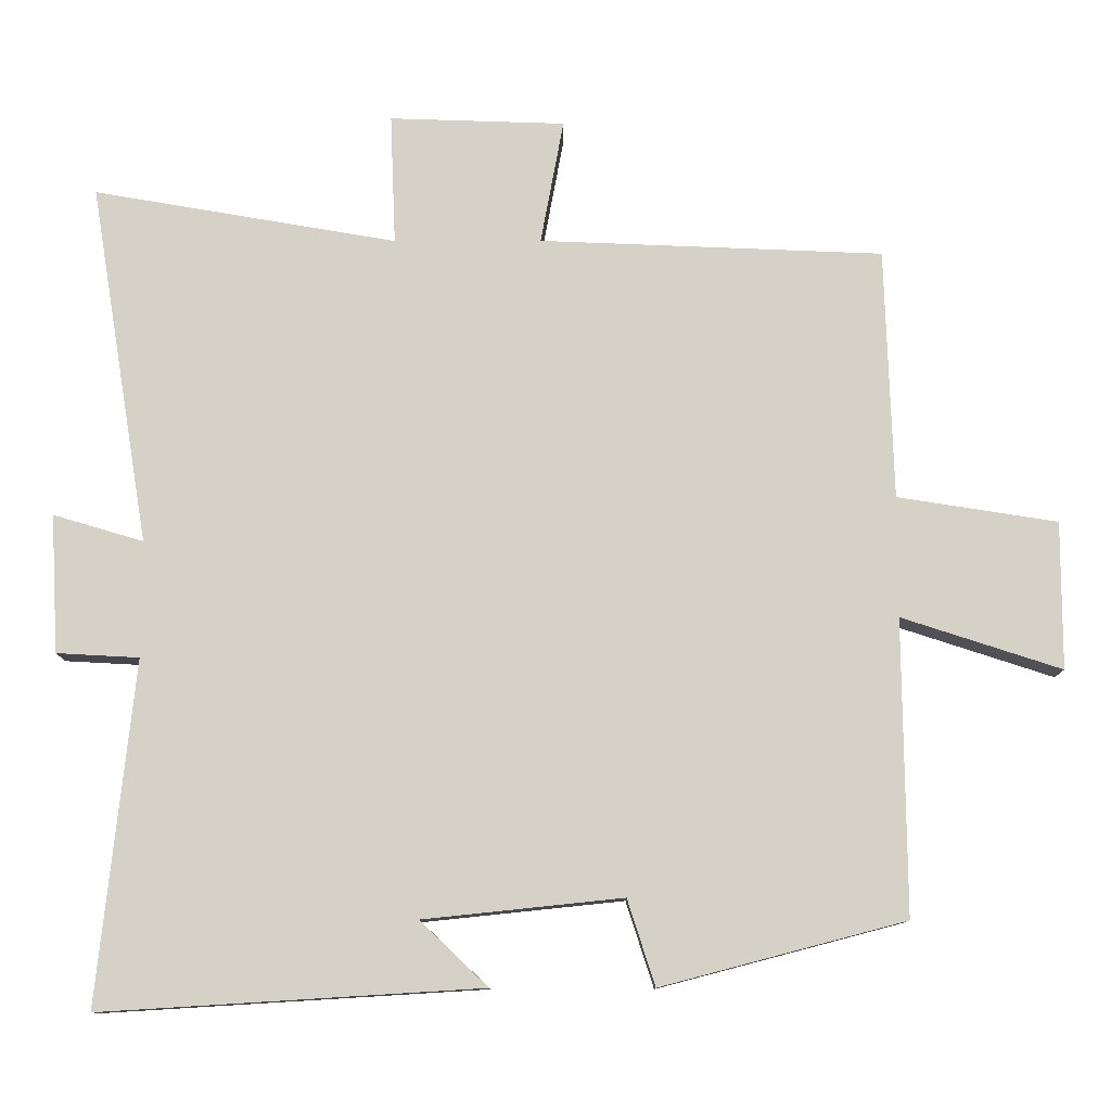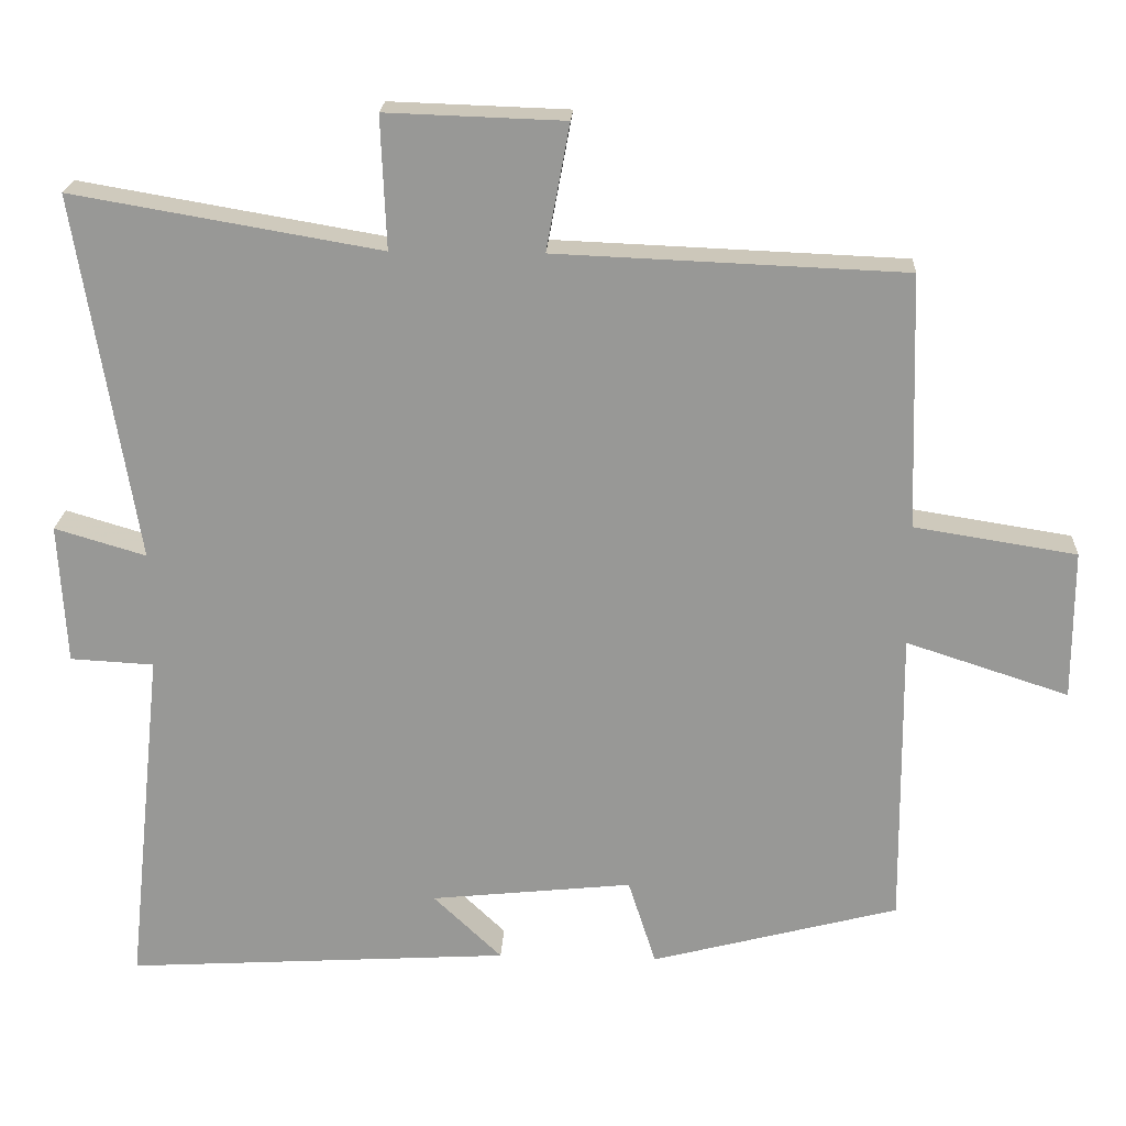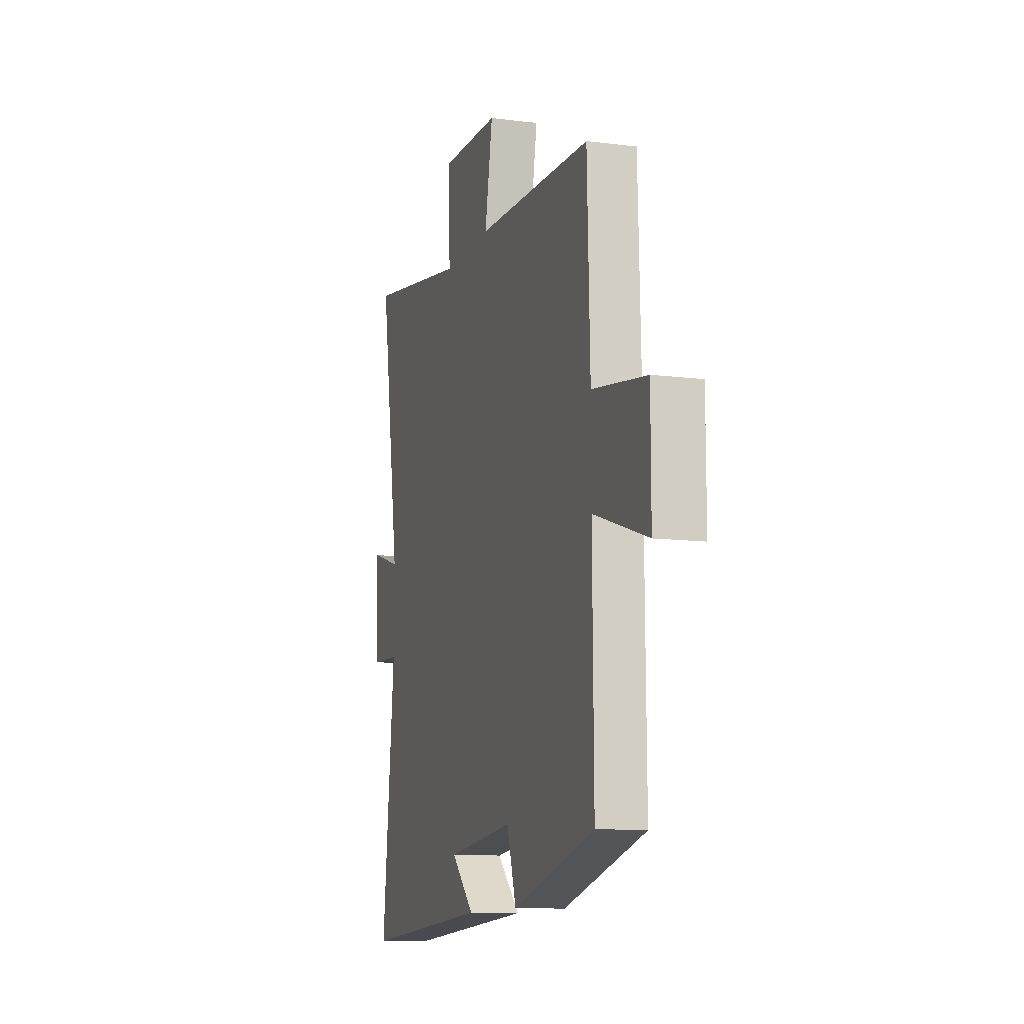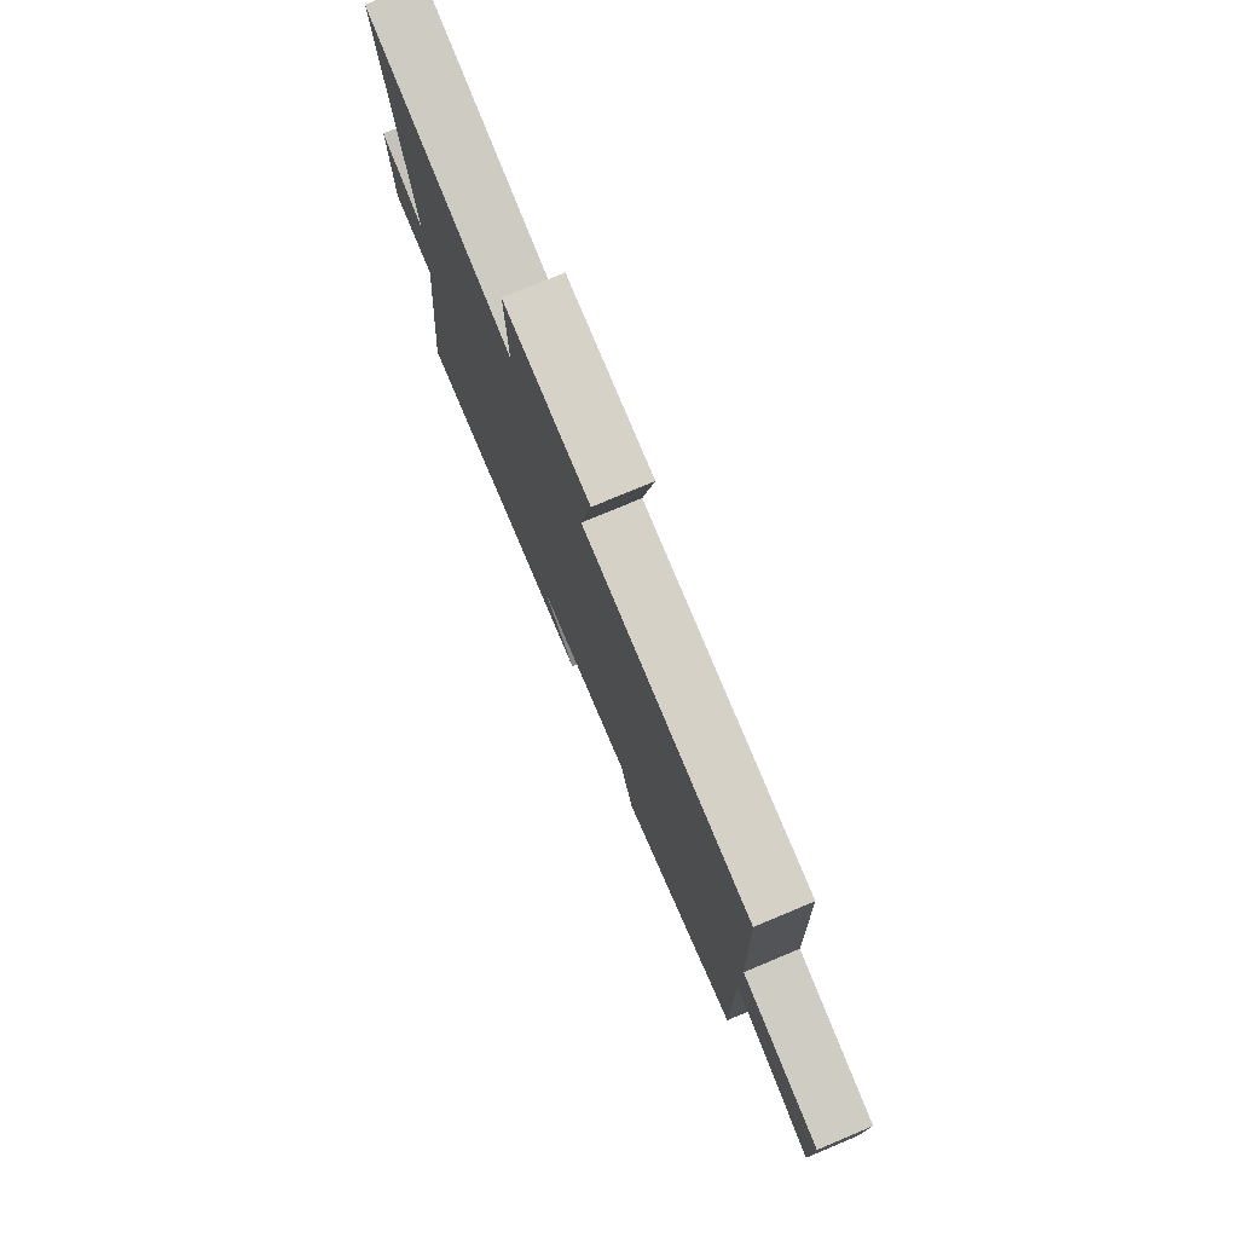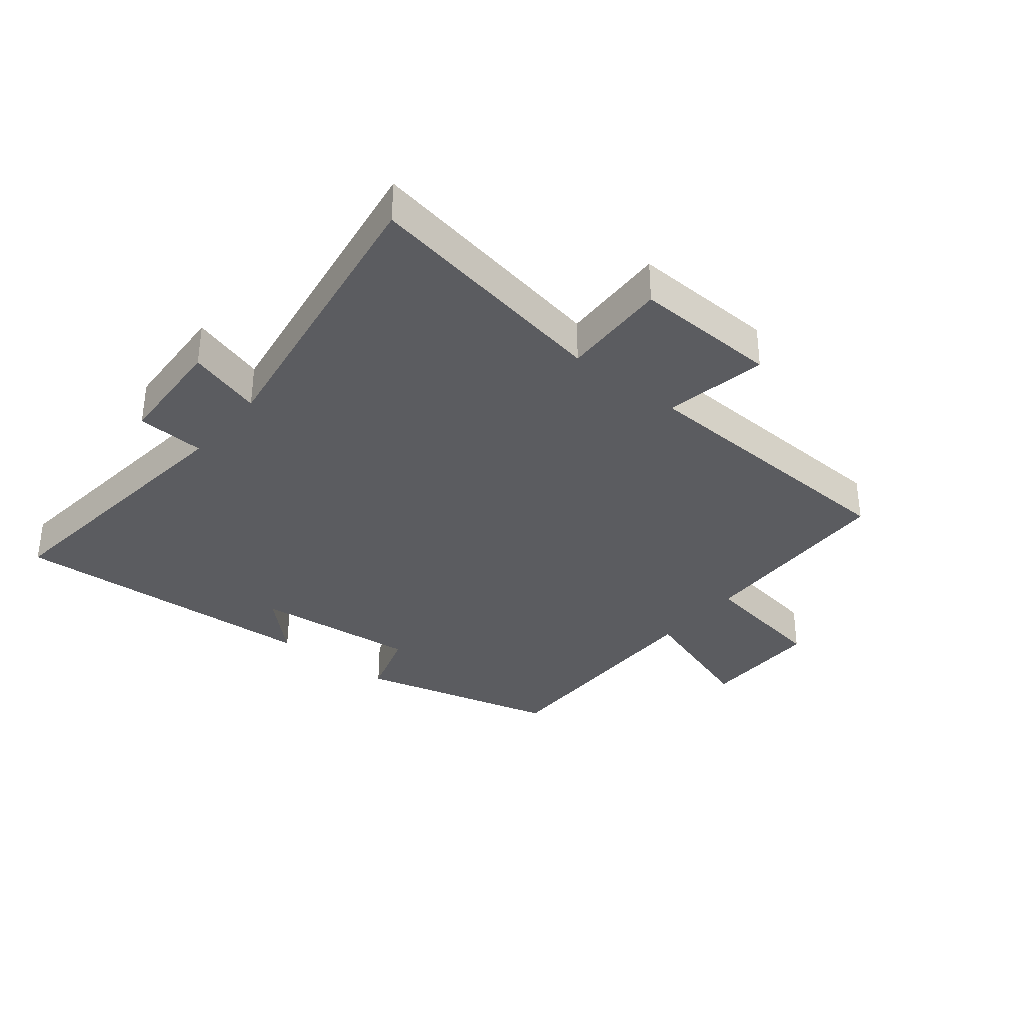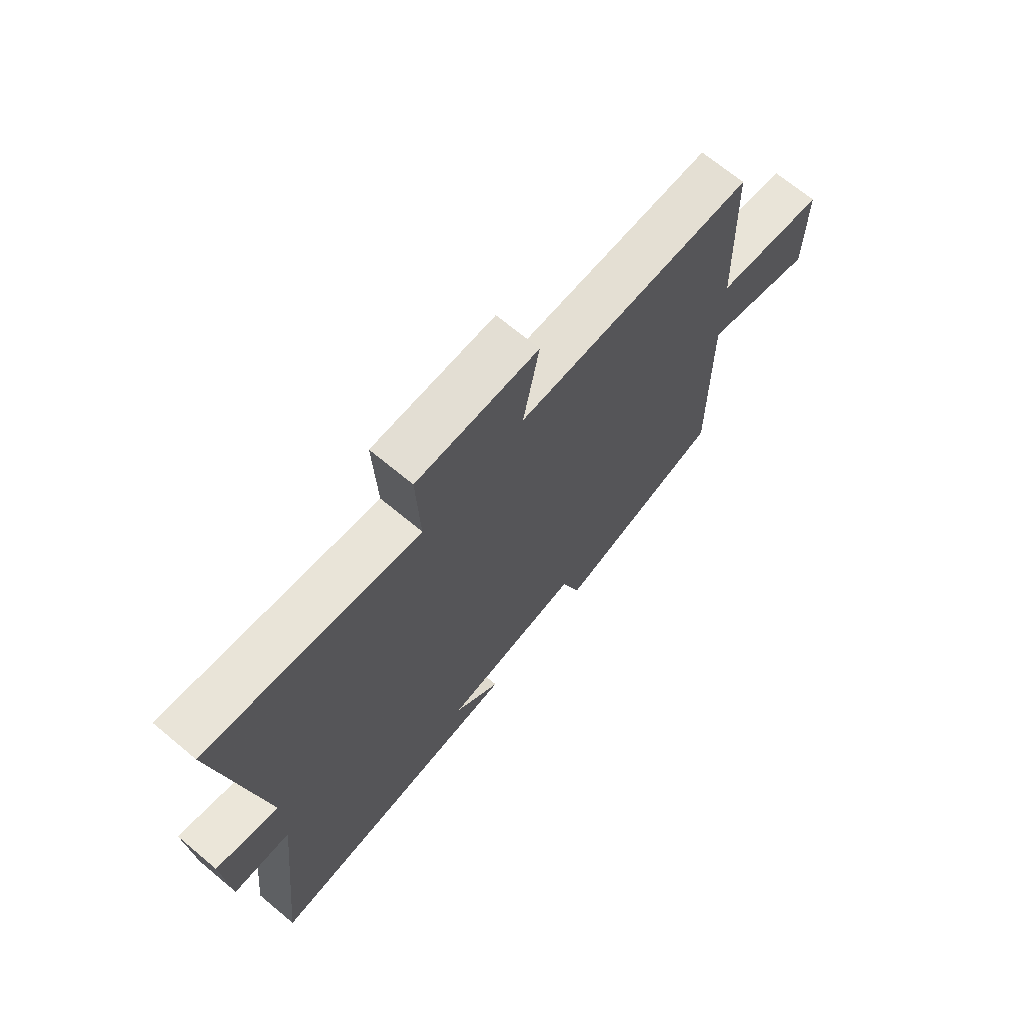
<metadata>
{"format":"obj","ext":"obj","renderer":"f3d","projection":"perspective","resolution":1024,"background":"white","views":[{"elev":-10.9,"azim":0.3,"up":"+Z"},{"elev":21.1,"azim":2.9,"up":"+Z"},{"elev":-11.2,"azim":72.8,"up":"+Z"},{"elev":76.9,"azim":67.3,"up":"+Z"},{"elev":-34.5,"azim":-39.2,"up":"+Y"},{"elev":69.1,"azim":-50.2,"up":"+Z"}]}
</metadata>
<code>
v 0.489 0.07 0.481
v 0.5 0.07 0.144
v 0.715 0.07 0.11
v 0.715 0.07 -0.088
v 0.5 0.07 -0.018
v 0.504 0.07 -0.414
v 0.176 0.07 -0.5
v 0.139 0.07 -0.385
v -0.129 0.07 -0.413
v -0.038 0.07 -0.5
v -0.549 0.07 -0.531
v -0.5 0.07 -0.071
v -0.611 0.07 -0.065
v -0.621 0.07 0.121
v -0.5 0.07 0.085
v -0.579 0.07 0.57
v -0.171 0.07 0.5
v -0.178 0.07 0.675
v 0.058 0.07 0.667
v 0.027 0.07 0.5
v 0.489 0 0.481
v 0.5 0 0.144
v 0.715 0 0.11
v 0.715 0 -0.088
v 0.5 0 -0.018
v 0.504 0 -0.414
v 0.176 0 -0.5
v 0.139 0 -0.385
v -0.129 0 -0.413
v -0.038 0 -0.5
v -0.549 0 -0.531
v -0.5 0 -0.071
v -0.611 0 -0.065
v -0.621 0 0.121
v -0.5 0 0.085
v -0.579 0 0.57
v -0.171 0 0.5
v -0.178 0 0.675
v 0.058 0 0.667
v 0.027 0 0.5
f 17 18 19 20
f 17 20 1 2
f 15 16 17 2
f 12 13 14 15
f 12 15 2 3
f 9 10 11 12
f 8 9 12
f 5 6 7 8
f 5 8 12
f 3 4 5
f 3 5 12
f 40 39 38 37
f 22 21 40 37
f 22 37 36 35
f 35 34 33 32
f 23 22 35 32
f 32 31 30 29
f 32 29 28
f 28 27 26 25
f 32 28 25
f 25 24 23
f 32 25 23
f 1 21 22 2
f 2 22 23 3
f 3 23 24 4
f 4 24 25 5
f 5 25 26 6
f 6 26 27 7
f 7 27 28 8
f 8 28 29 9
f 9 29 30 10
f 10 30 31 11
f 11 31 32 12
f 12 32 33 13
f 13 33 34 14
f 14 34 35 15
f 15 35 36 16
f 16 36 37 17
f 17 37 38 18
f 18 38 39 19
f 19 39 40 20
f 20 40 21 1

</code>
